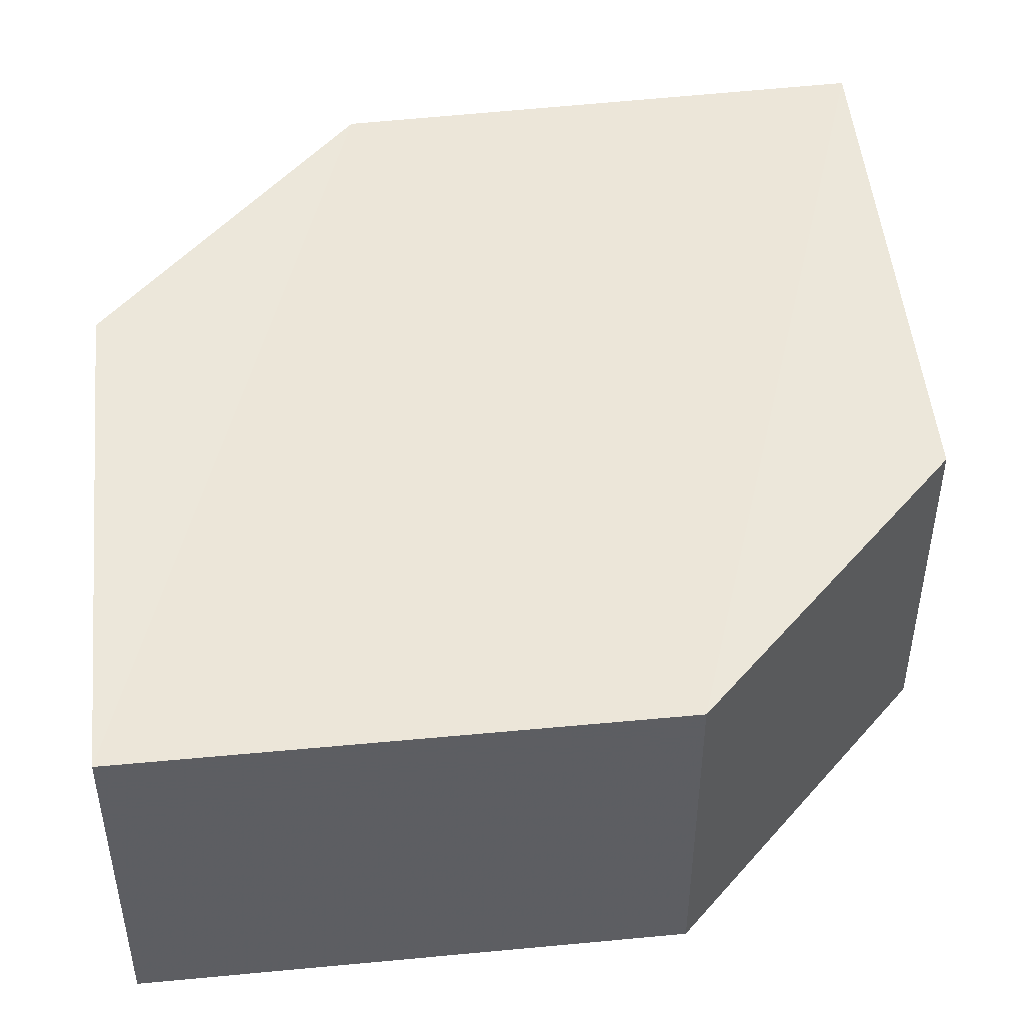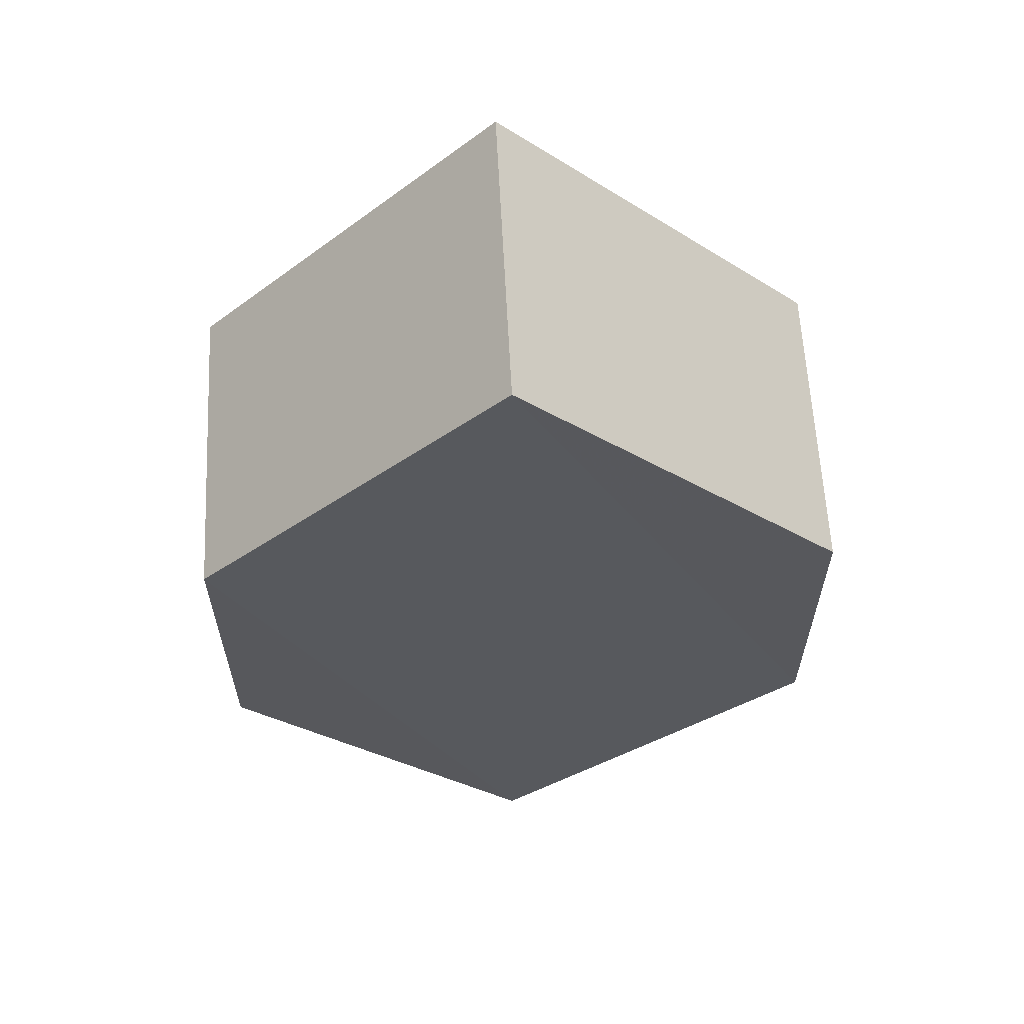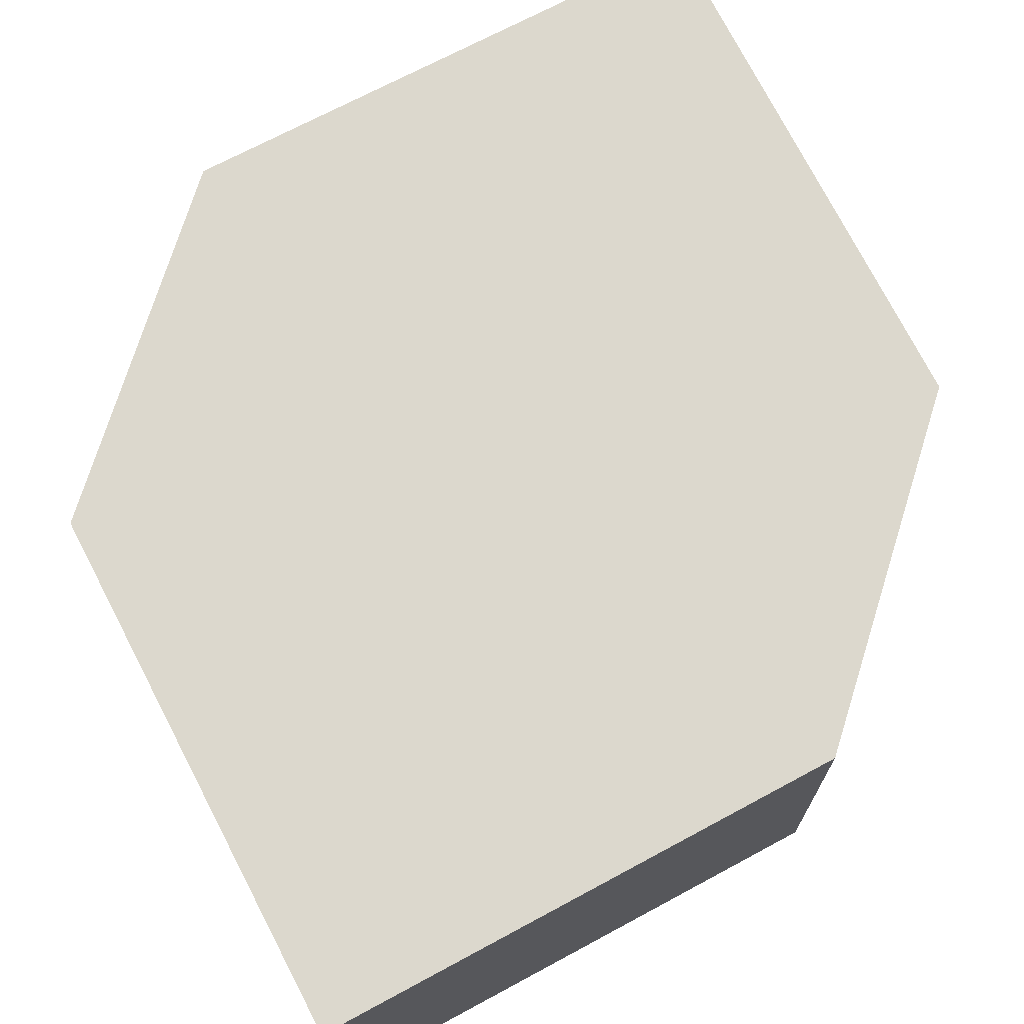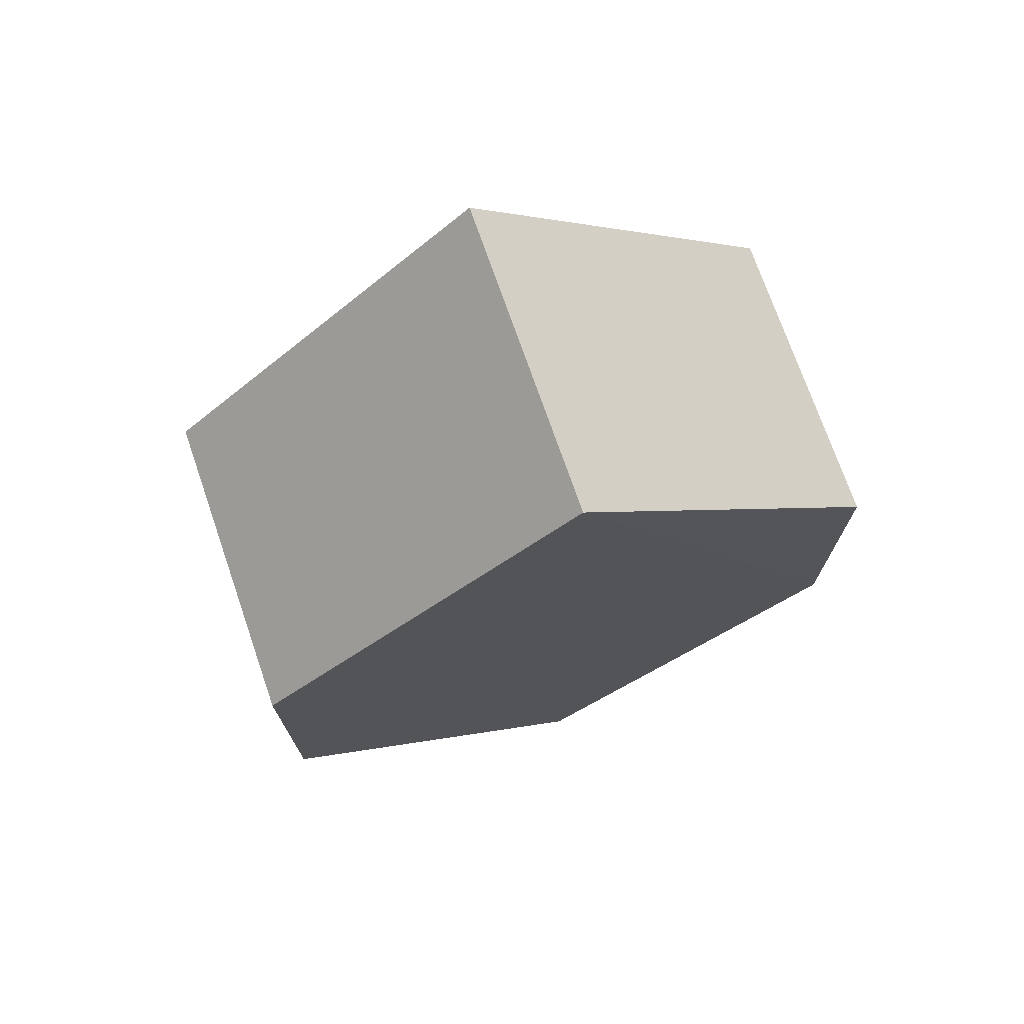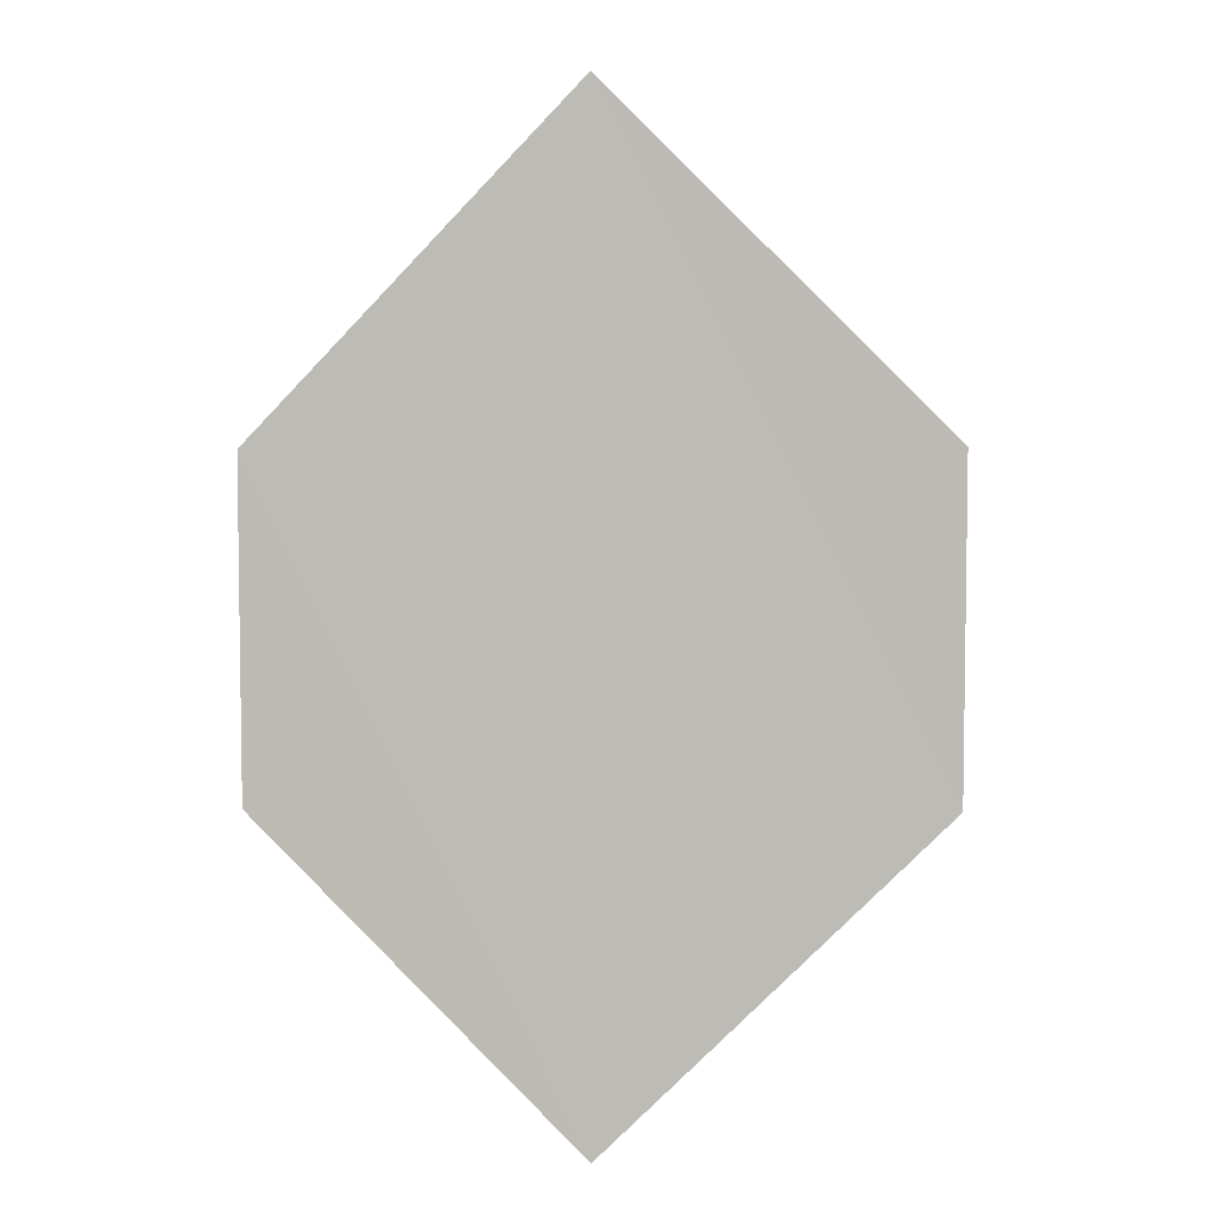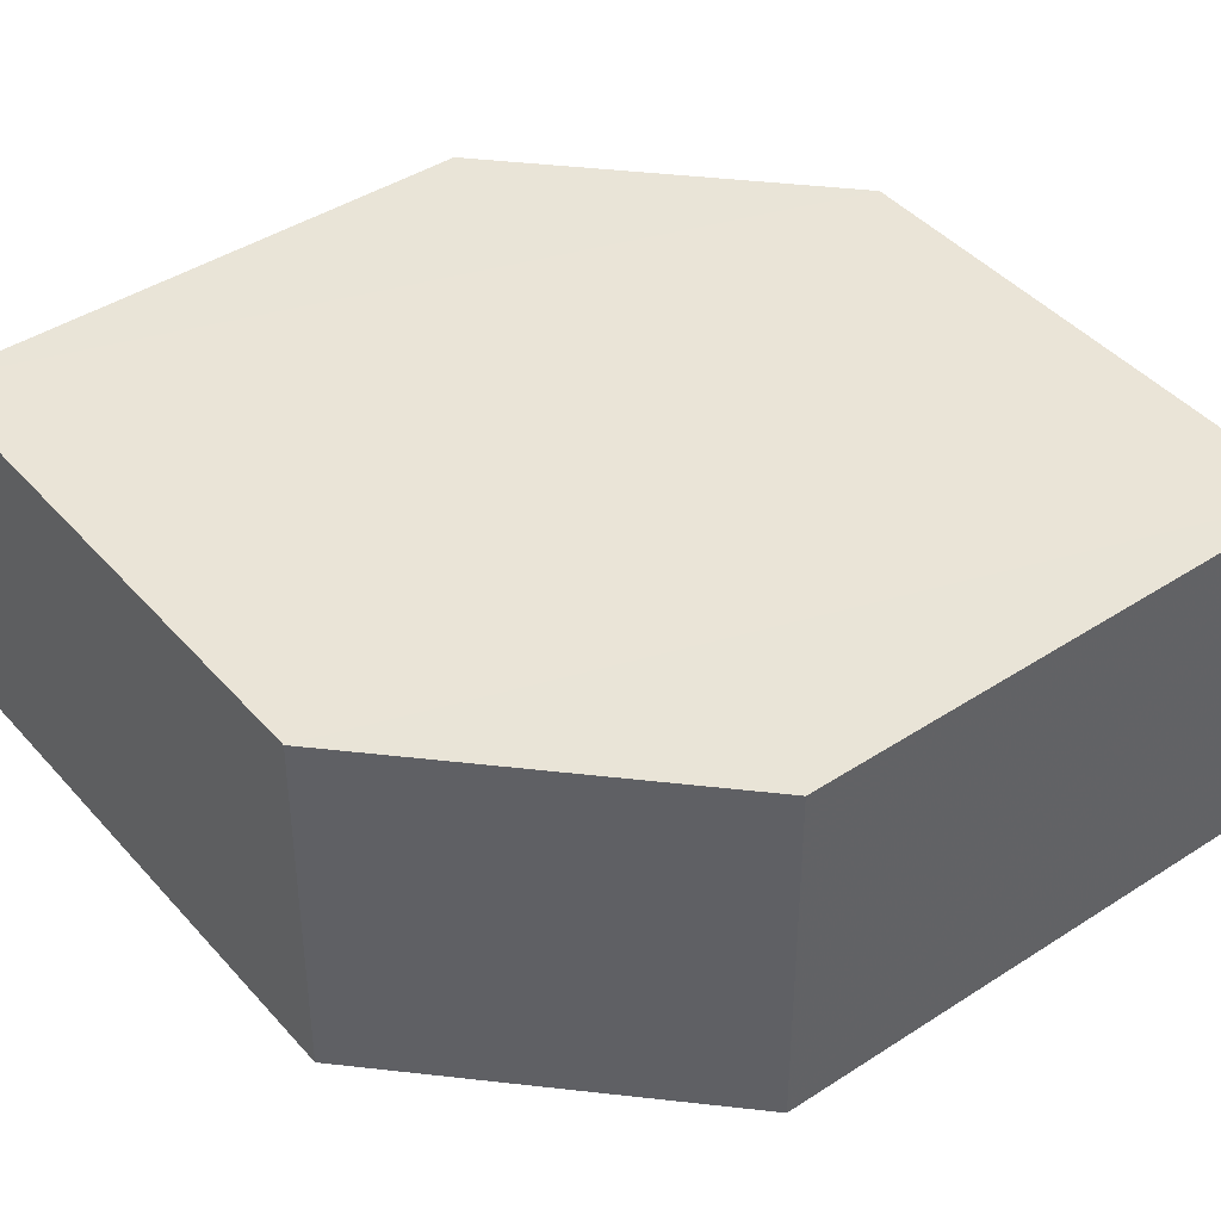
<metadata>
{"format":"obj","ext":"obj","renderer":"f3d","projection":"perspective","resolution":1024,"background":"white","views":[{"elev":49.8,"azim":38.9,"up":"+Z"},{"elev":60.6,"azim":-2.9,"up":"+Y"},{"elev":72.6,"azim":-162.5,"up":"+Z"},{"elev":73.4,"azim":160.8,"up":"+Y"},{"elev":5.3,"azim":3.2,"up":"+Y"},{"elev":43.5,"azim":97.2,"up":"+Z"}]}
</metadata>
<code>
o 7723
v 2235 1891 15.18
v 2235 1891 15.19
v 2235 1891 15.18
v 2235 1891 15.18
v 2235 1891 15.18
v 2235 1891 15.19
v 2235 1891 15.18
v 2235 1891 15.19
v 2235 1891 15.19
v 2235 1891 15.19
v 2235 1891 15.19
v 2235 1891 15.18
v 2235 1891 15.18
v 2235 1891 15.18
v 2235 1891 15.18
v 2235 1891 15.19
v 2235 1891 15.18
v 2235 1891 15.18
v 2235 1891 15.18
v 2235 1891 15.19
v 2235 1891 15.19
v 2235 1891 15.18
v 2235 1891 15.19
v 2235 1891 15.19
v 2235 1891 15.19
v 2235 1891 15.18
v 2235 1891 15.18
v 2235 1891 15.18
v 2235 1891 15.19
v 2235 1891 15.19
v 2235 1891 15.19
v 2235 1891 15.19
v 2235 1891 15.18
v 2235 1891 15.19
v 2235 1891 15.19
v 2235 1891 15.19
v 2235 1891 15.19
v 2235 1891 15.18
v 2235 1891 15.18
v 2235 1891 15.18
f 1 2 3
f 2 4 5
f 6 7 8
f 7 9 10
f 11 12 13
f 14 15 12
f 16 15 17
f 18 16 19
f 20 21 11
f 20 22 23
f 22 24 25
f 18 26 27
f 27 12 28
f 29 24 30
f 27 30 31
f 11 30 32
f 33 34 35
f 36 34 37
f 33 38 39
f 36 38 40

</code>
